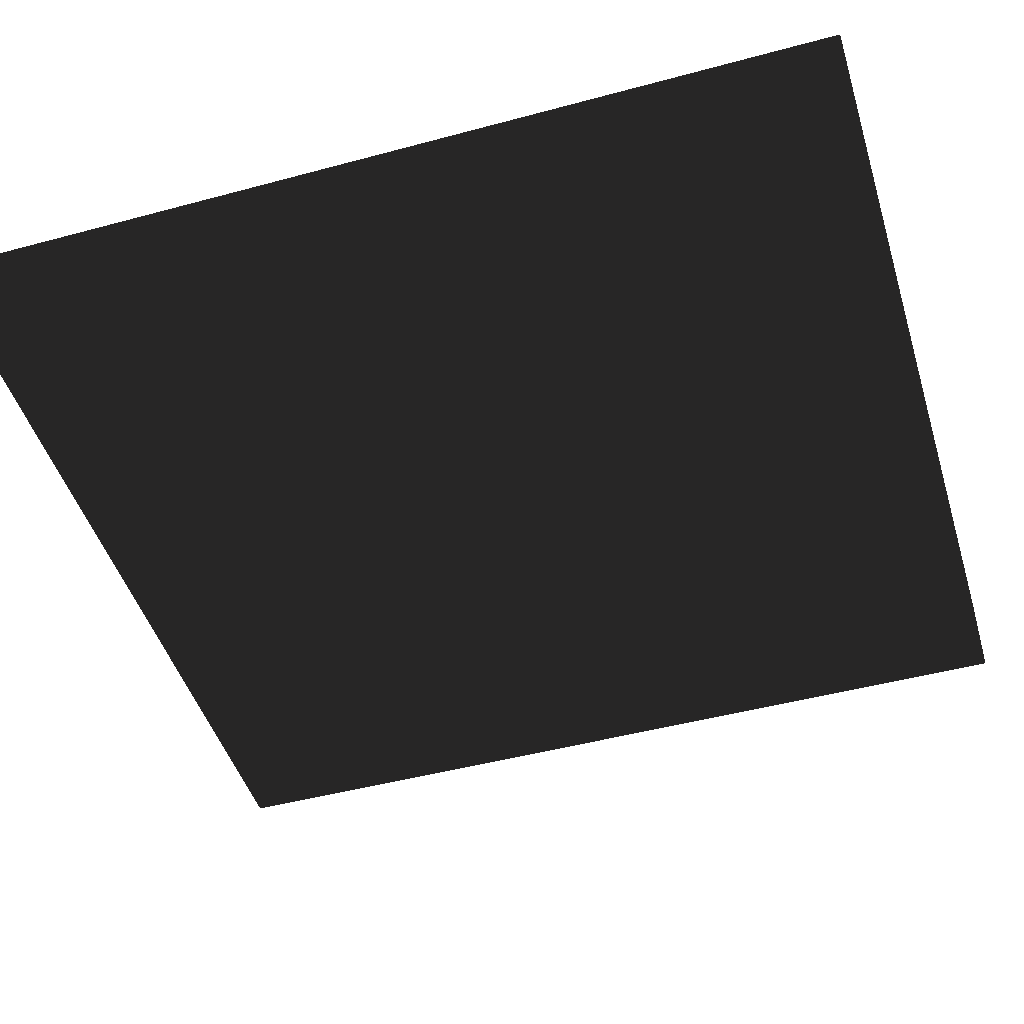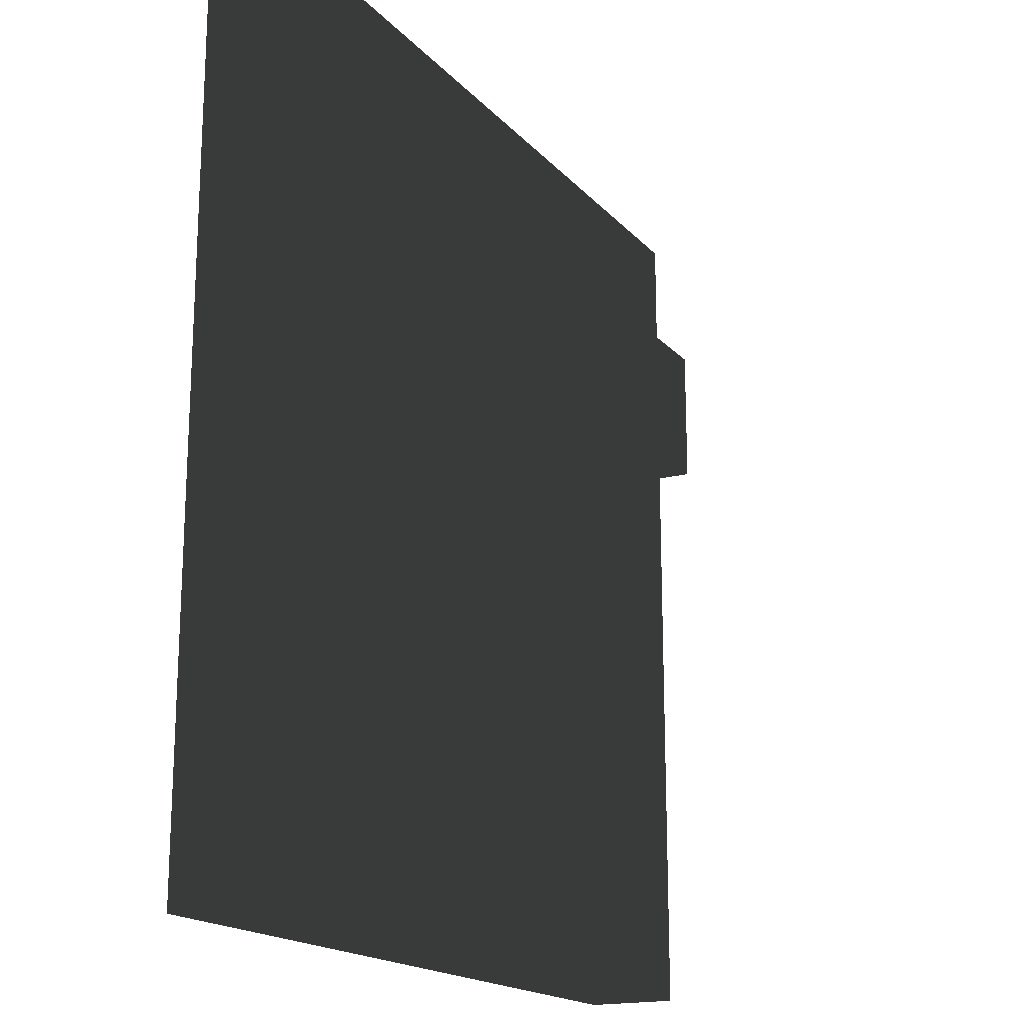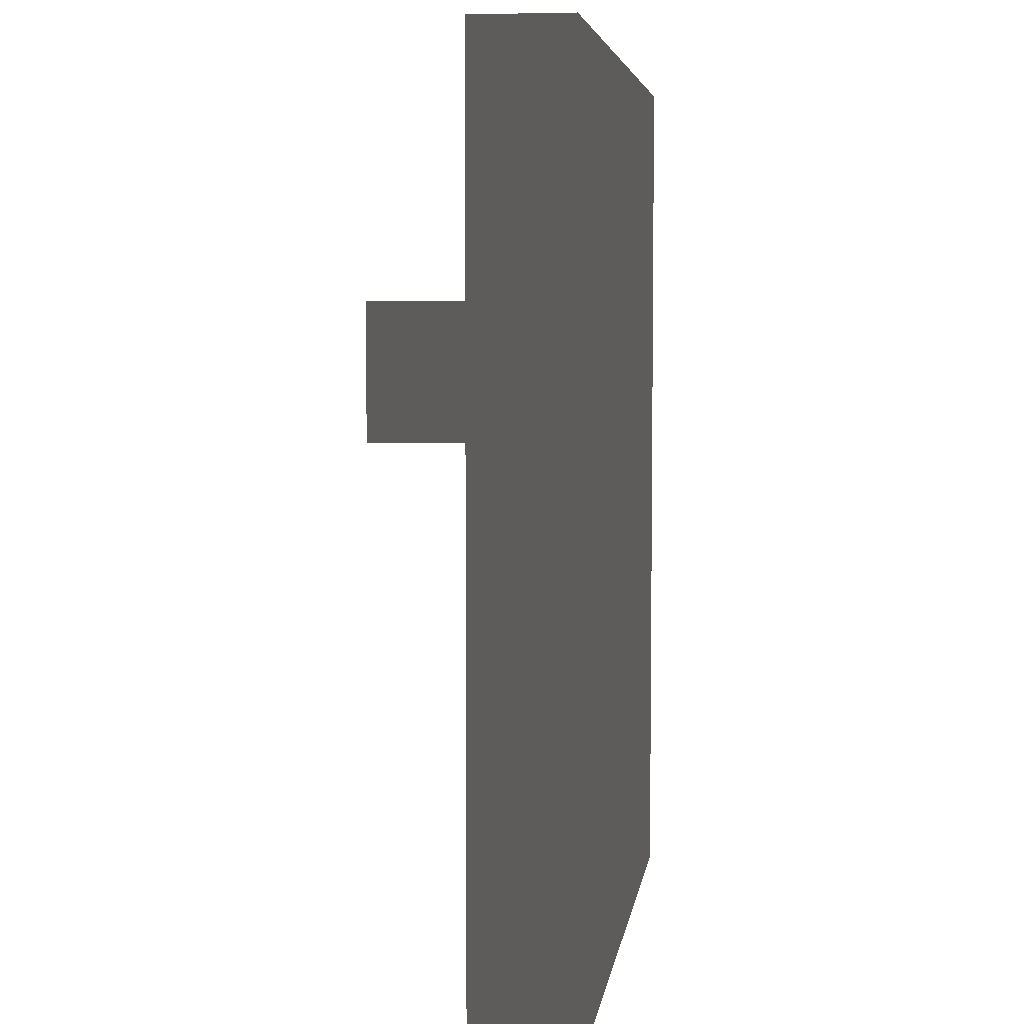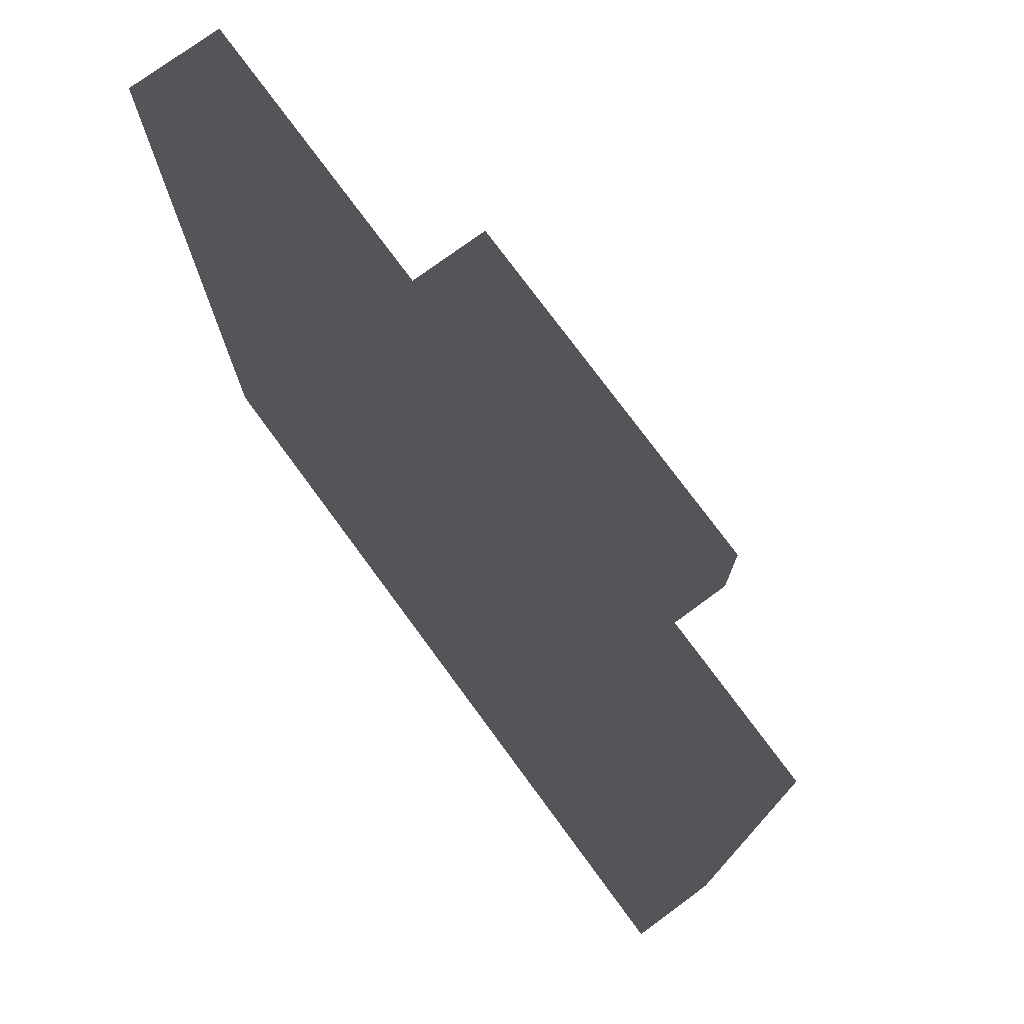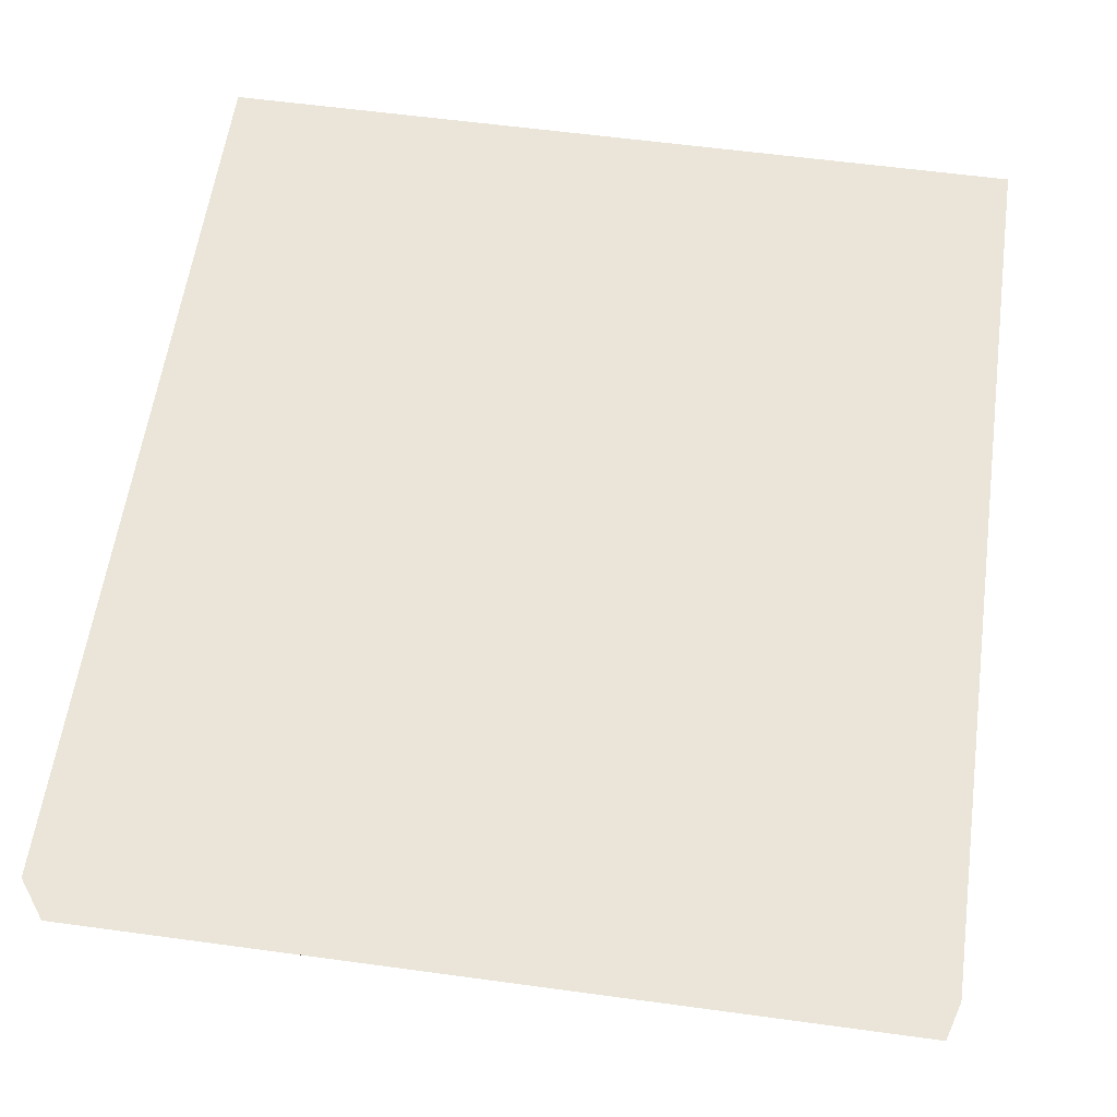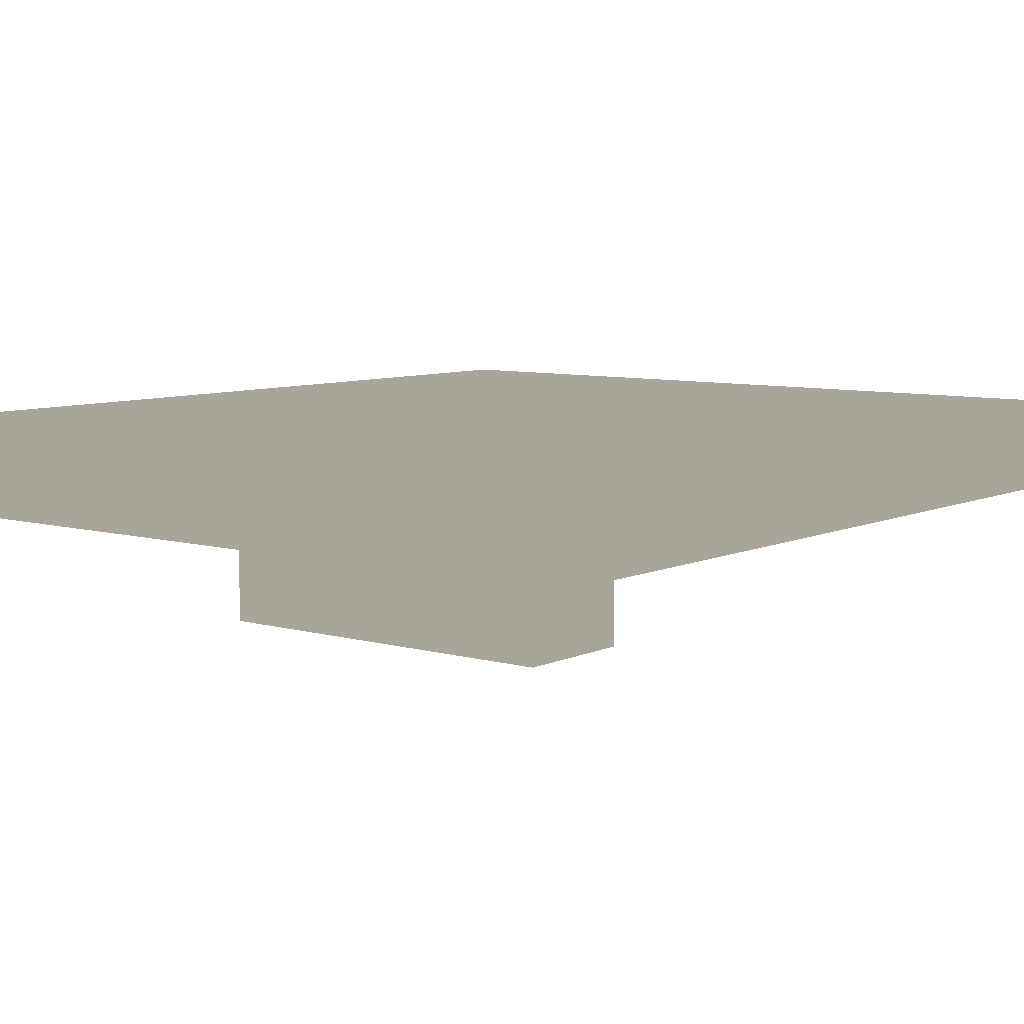
<metadata>
{"format":"obj","ext":"obj","renderer":"f3d","projection":"perspective","resolution":1024,"background":"white","views":[{"elev":-47.0,"azim":107.0,"up":"+Z"},{"elev":-17.9,"azim":118.0,"up":"+Y"},{"elev":5.2,"azim":-82.1,"up":"+Y"},{"elev":75.7,"azim":53.7,"up":"+Y"},{"elev":58.7,"azim":8.0,"up":"+Z"},{"elev":7.7,"azim":-141.7,"up":"+Z"}]}
</metadata>
<code>
v  -6.762 -5.604 0.7876
v  -6.762 -5.604 -0.7876
v  -3.242 -5.604 -0.7876
v  3.334 -5.604 -0.7876
v  6.762 -5.604 -0.7876
v  6.762 -5.604 0.7876
v  -6.762 9.454 0.7876
v  6.762 9.454 0.7876
v  6.762 9.454 -0.7876
v  3.334 9.454 -0.7876
v  -3.242 9.454 -0.7876
v  -6.762 9.454 -0.7876
v  3.005 3.708 -2.917
v  3.334 3.708 -2.917
v  3.334 3.287 -2.917
v  -2.917 3.708 -2.917
v  -3.242 3.708 -2.917
v  -3.242 3.287 -2.917
v  -3.242 8.778 -0.7876
v  -3.242 3.708 -0.7876
v  -3.242 3.287 -0.7876
v  3.334 3.287 -0.7876
v  3.334 3.708 -0.7876
v  3.334 8.721 -0.7876
v  -3.242 8.778 -0.4521
v  3.334 8.721 -0.4521
v  3.334 3.708 -0.4521
v  3.005 3.708 -0.4521
v  -2.917 3.708 -0.4521
v  -3.242 3.708 -0.4521
v  3.005 3.708 -0.7876
v  3.005 3.708 -2.528
v  -2.917 3.708 -2.528
v  -2.917 3.708 -0.7876
v  3.334 5.497 -0.7876
v  3.334 5.497 -2.917
v  3.005 5.497 -2.917
v  3.005 5.497 -2.528
v  3.005 5.497 -0.7876
v  -3.242 5.497 -2.917
v  -3.242 5.497 -0.7876
v  -2.917 5.497 -0.7876
v  -2.917 5.497 -2.528
v  -2.917 5.497 -2.917
g Box056
f -44 -43 -42 -41
f -44 -41 -40 -39
f -38 -37 -36 -35
f -38 -35 -34 -33
f -37 -38 -44 -39
f -36 -37 -39 -40
f -32 -31 -30 -29
f -28 -29 -30 -27
f -38 -33 -43 -44
f -43 -33 -34 -26
f -43 -26 -25 -24
f -42 -43 -24
f -36 -40 -41 -23
f -36 -23 -22 -21
f -35 -36 -21
f -20 -19 -18 -17
f -20 -17 -16 -15
f -41 -42 -24 -23
f -24 -25 -28 -27
f -14 -13 -12 -11
f -22 -23 -30 -31
f -23 -24 -27 -30
f -10 -9 -8 -7
f -6 -10 -7
f -5 -4 -3 -2
f -1 -5 -2
f -8 -1 -2 -7
f -25 -11 -3 -4
f -11 -12 -2 -3
f -12 -13 -7 -2
f -13 -14 -6 -7
f -14 -22 -10 -6
f -22 -31 -9 -10
f -31 -32 -8 -9
f -32 -29 -1 -8
f -29 -28 -5 -1
f -28 -25 -4 -5
f -34 -35 -21 -26
f -25 -26 -20 -15
f -26 -21 -19 -20
f -21 -22 -18 -19
f -22 -14 -17 -18
f -14 -11 -16 -17
f -11 -25 -15 -16

</code>
